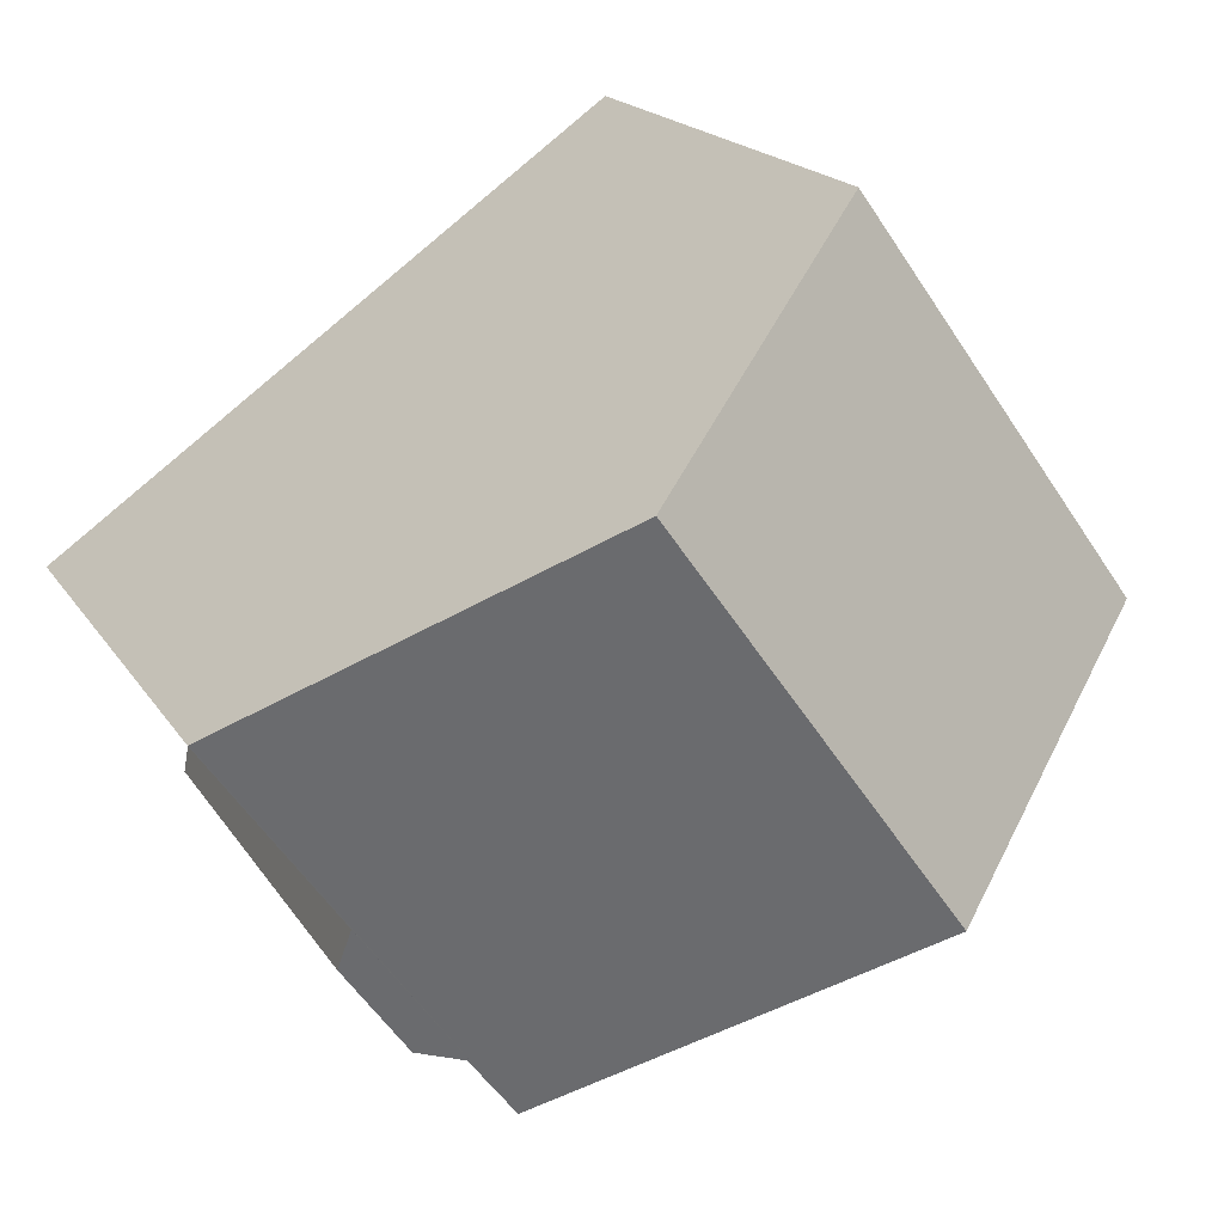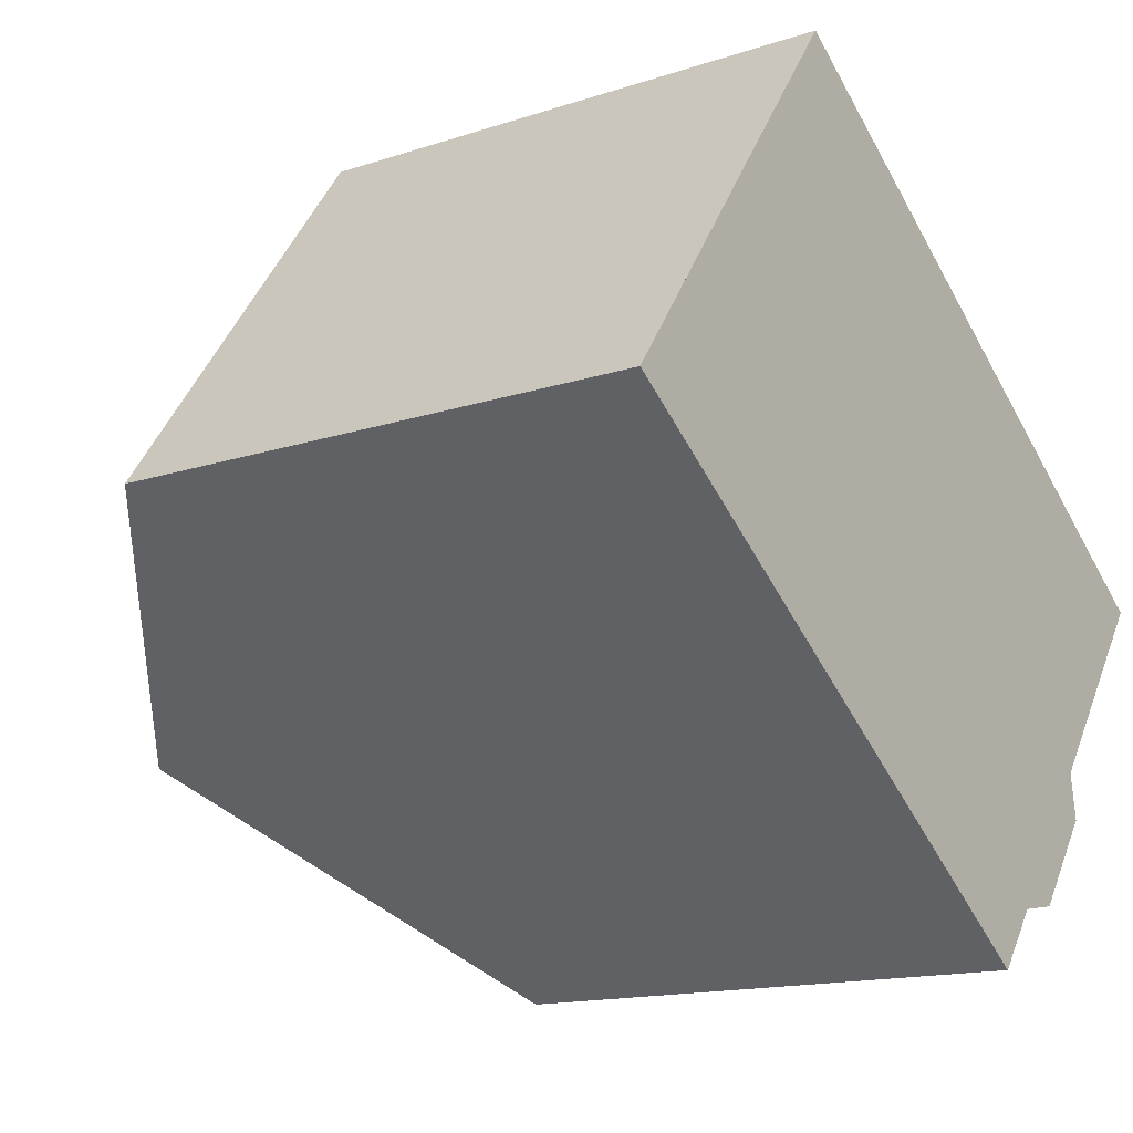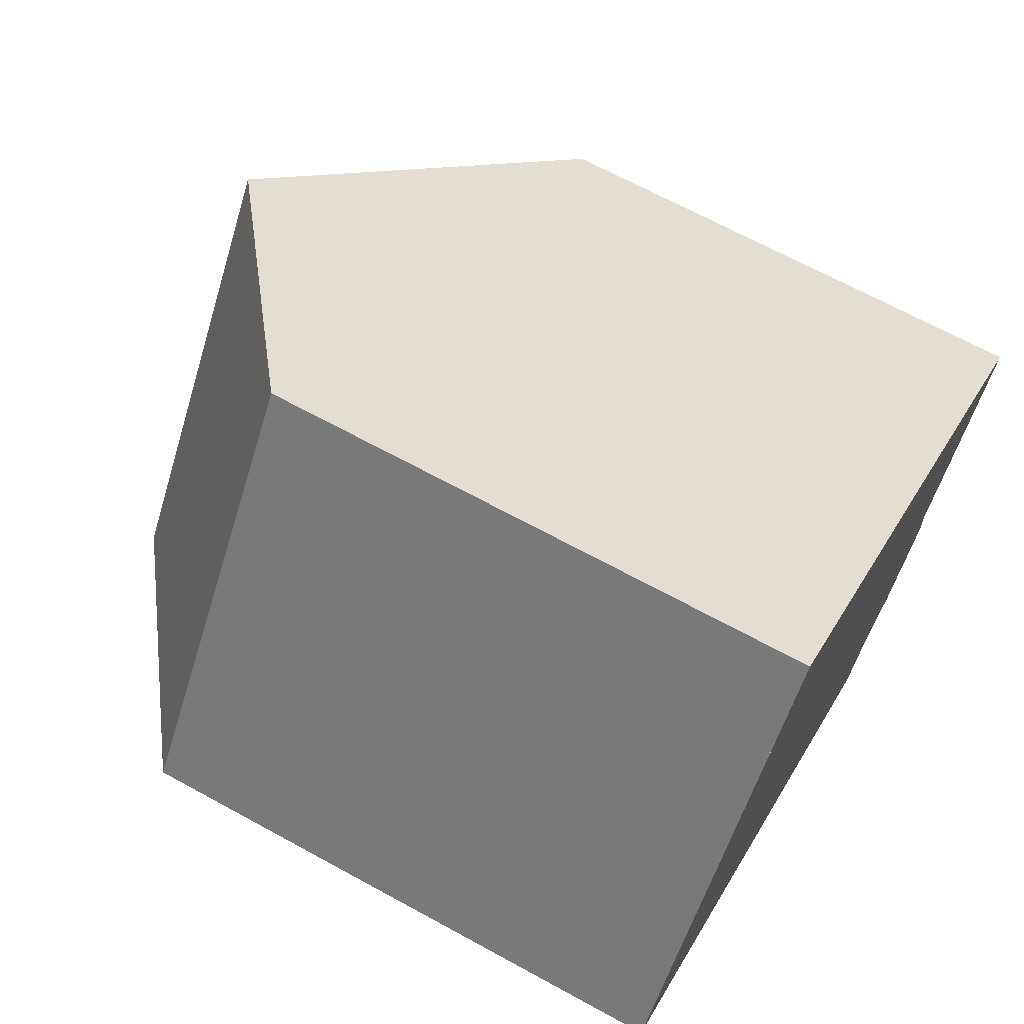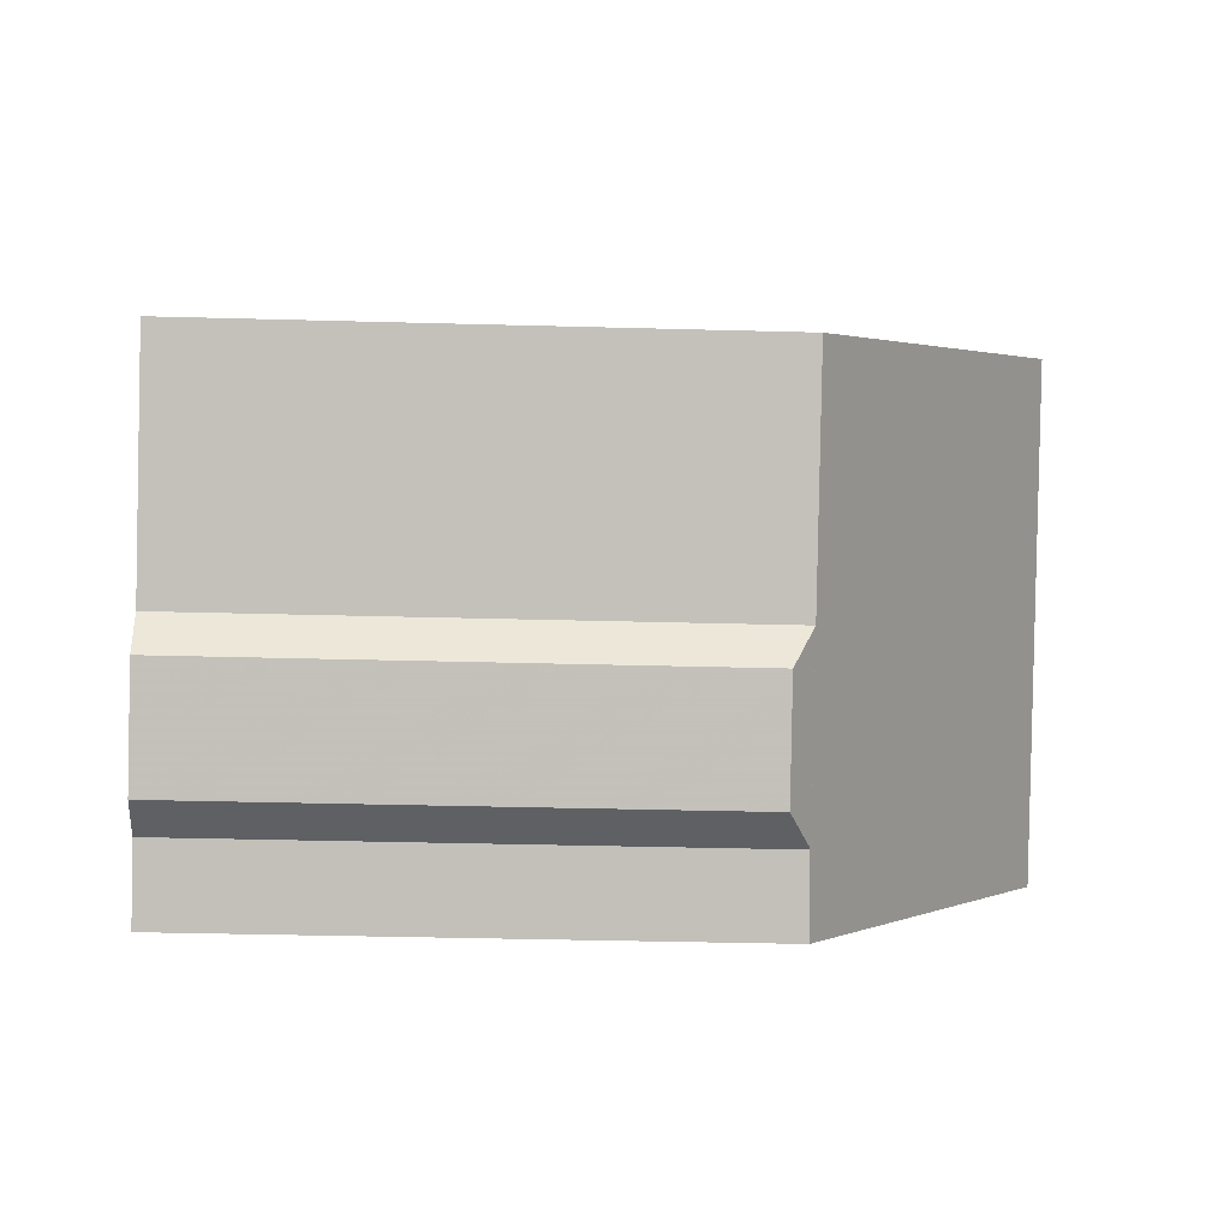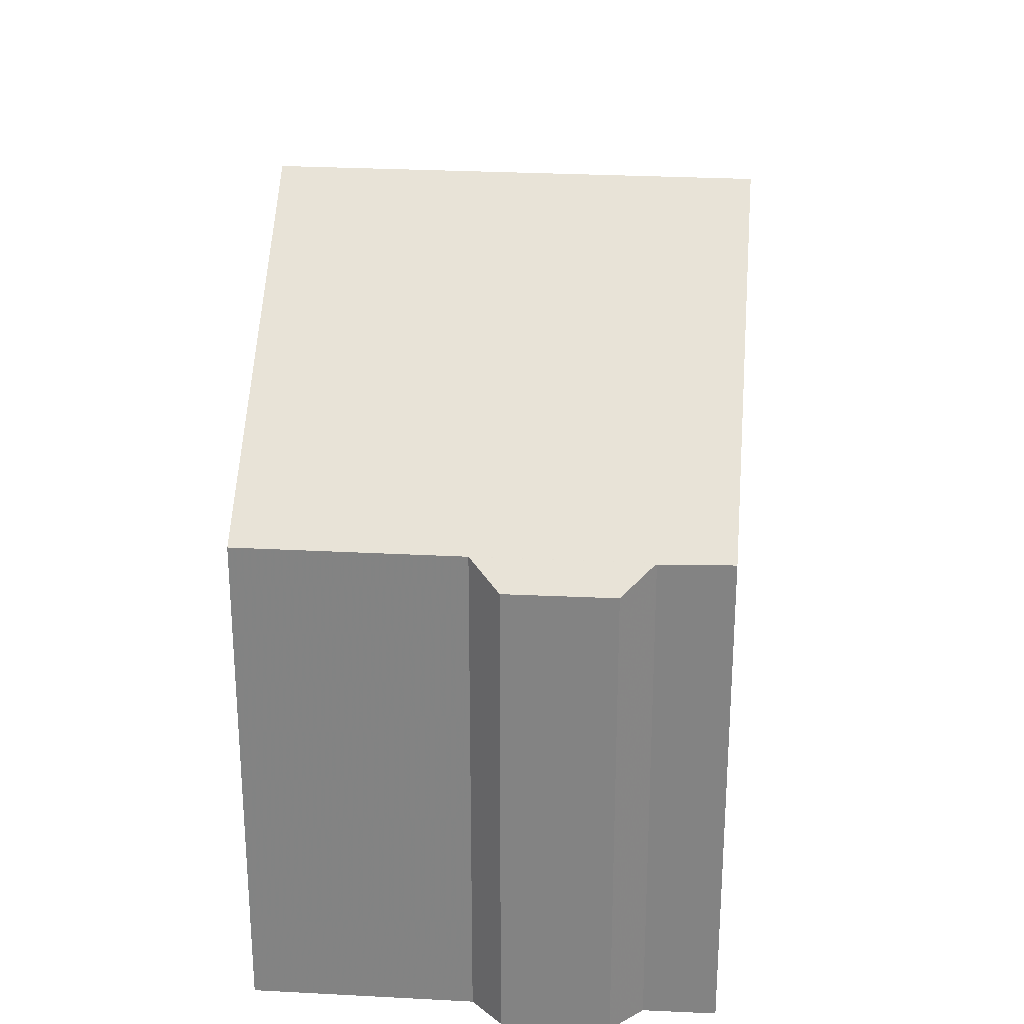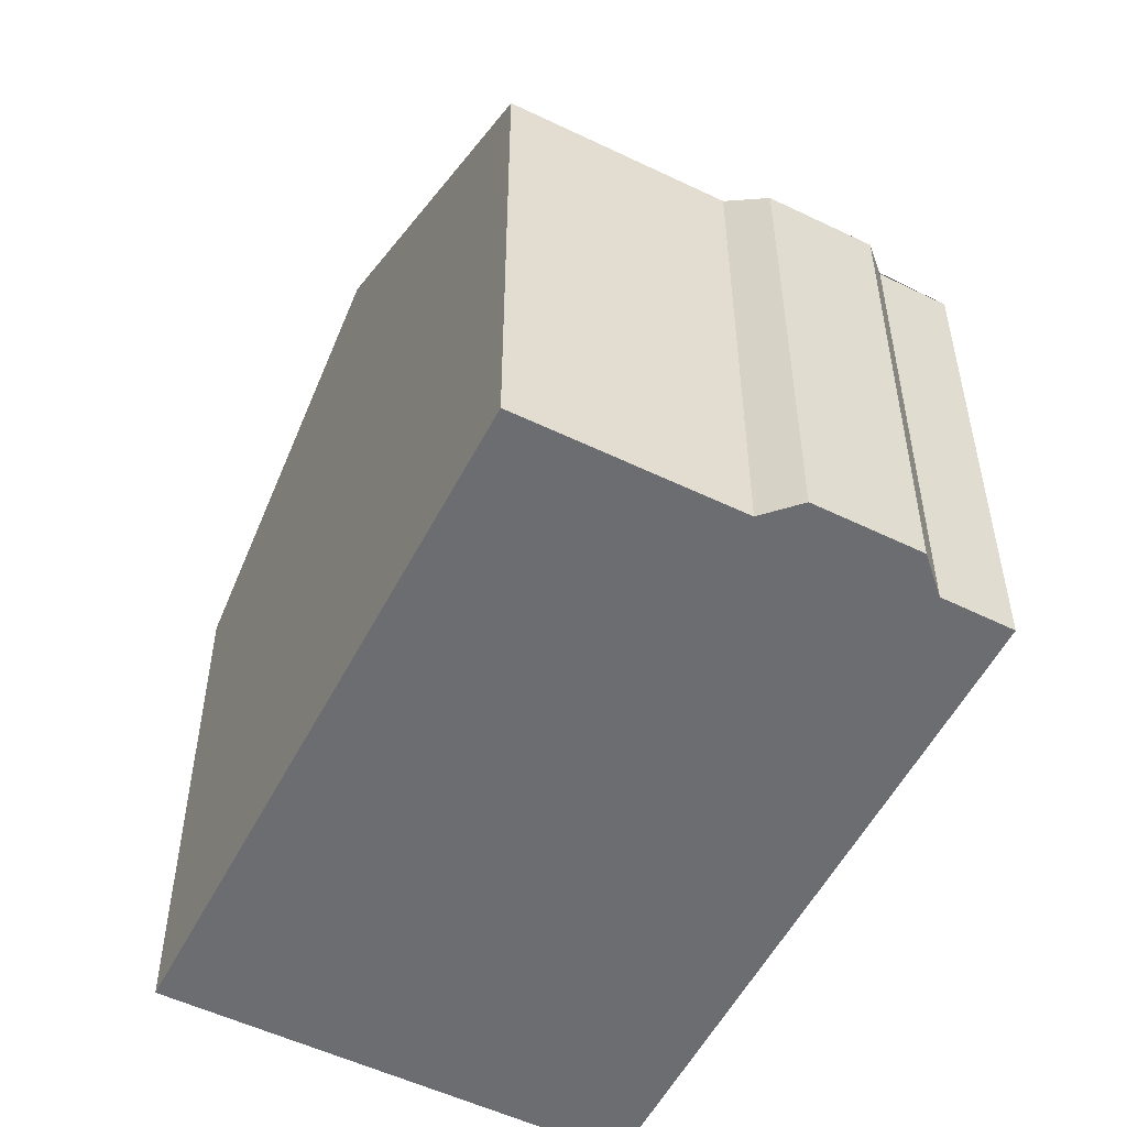
<metadata>
{"format":"obj","ext":"obj","renderer":"f3d","projection":"perspective","resolution":1024,"background":"white","views":[{"elev":18.1,"azim":-22.4,"up":"+Y"},{"elev":-14.6,"azim":125.9,"up":"+Y"},{"elev":67.3,"azim":118.8,"up":"+Y"},{"elev":-33.2,"azim":-92.2,"up":"+Y"},{"elev":28.4,"azim":-49.5,"up":"+Z"},{"elev":-54.0,"azim":-81.3,"up":"+Z"}]}
</metadata>
<code>
v -854.9 -1443 6.365
v -854.8 -1443 6.616
v -856.4 -1440 6.611
v -852.9 -1445 6.632
v -853.5 -1444 6.624
v -854 -1444 6.371
v -849.2 -1435 6.931
v -845.6 -1440 6.954
v -849 -1442 9.588
v -852.6 -1438 9.58
v -856.4 -1440 6.611
v -852.5 -1438 9.58
v -856.4 -1440 6.619
v -856.4 -1440 6.618
v -854.8 -1443 6.616
v -854.8 -1443 6.616
v -853.5 -1444 6.613
v -852.6 -1438 9.58
v -849 -1442 9.588
v -852.5 -1438 9.58
v -849.1 -1435 6.931
v -849 -1442 9.588
v -852.9 -1445 6.632
v -845.6 -1440 6.954
v -849 -1442 9.588
v -854.8 -1443 6.616
v -854.9 -1443 6.365
v -854.9 -1443 -8.882e-16
v -854.8 -1443 0
v -854.8 -1443 6.616
v -854.8 -1443 6.616
v -854.8 -1443 -8.882e-16
v -854.8 -1443 0
v -856.4 -1440 6.619
v -856.4 -1440 6.611
v -856.4 -1440 -8.882e-16
v -856.4 -1440 0
v -852.9 -1445 6.632
v -852.9 -1445 6.632
v -852.9 -1445 0
v -852.9 -1445 8.882e-16
v -853.5 -1444 6.613
v -853.5 -1444 6.624
v -853.5 -1444 0
v -853.5 -1444 8.882e-16
v -854.9 -1443 6.365
v -854 -1444 6.371
v -854 -1444 0
v -854.9 -1443 -8.882e-16
v -849.1 -1435 6.931
v -849.2 -1435 6.931
v -849.2 -1435 0
v -849.1 -1435 0
v -849 -1442 9.588
v -845.6 -1440 6.954
v -845.6 -1440 0
v -849 -1442 0
v -852.9 -1445 6.632
v -849 -1442 9.588
v -849 -1442 0
v -852.9 -1445 0
v -856.4 -1440 6.611
v -856.4 -1440 6.611
v -856.4 -1440 0
v -856.4 -1440 -8.882e-16
v -852.6 -1438 9.58
v -856.4 -1440 6.619
v -856.4 -1440 0
v -852.6 -1438 0
v -856.4 -1440 6.611
v -854.8 -1443 6.616
v -854.8 -1443 0
v -856.4 -1440 0
v -854.8 -1443 6.616
v -854.8 -1443 6.616
v -854.8 -1443 0
v -854.8 -1443 -8.882e-16
v -854 -1444 6.371
v -853.5 -1444 6.613
v -853.5 -1444 8.882e-16
v -854 -1444 0
v -849.2 -1435 6.931
v -852.6 -1438 9.58
v -852.6 -1438 0
v -849.2 -1435 0
v -845.6 -1440 6.954
v -849.1 -1435 6.931
v -849.1 -1435 0
v -845.6 -1440 0
v -853.5 -1444 6.624
v -852.9 -1445 6.632
v -852.9 -1445 8.882e-16
v -853.5 -1444 0
v -845.6 -1440 6.954
v -845.6 -1440 6.954
v -845.6 -1440 0
v -845.6 -1440 0
v -854.9 -1443 0
v -854.8 -1443 0
v -856.4 -1440 0
v -849.2 -1435 0
v -845.6 -1440 0
v -852.9 -1445 0
v -853.5 -1444 0
v -854 -1444 0
f 15 11 14
f 14 11 3 13
f 13 10 12 14
f 17 6 1 16
f 23 5 17 16 2 15 14 12 22
f 25 20 21 24
f 20 18 7 21
f 22 9 4 23
f 24 8 19 25
f 27 28 29 26
f 31 32 33 30
f 35 36 37 34
f 39 40 41 38
f 43 44 45 42
f 47 48 49 46
f 51 52 53 50
f 55 56 57 54
f 59 60 61 58
f 63 64 65 62
f 67 68 69 66
f 71 72 73 70
f 75 76 77 74
f 79 80 81 78
f 83 84 85 82
f 87 88 89 86
f 91 92 93 90
f 95 96 97 94
f 99 100 101 102 103 104 105 98

</code>
